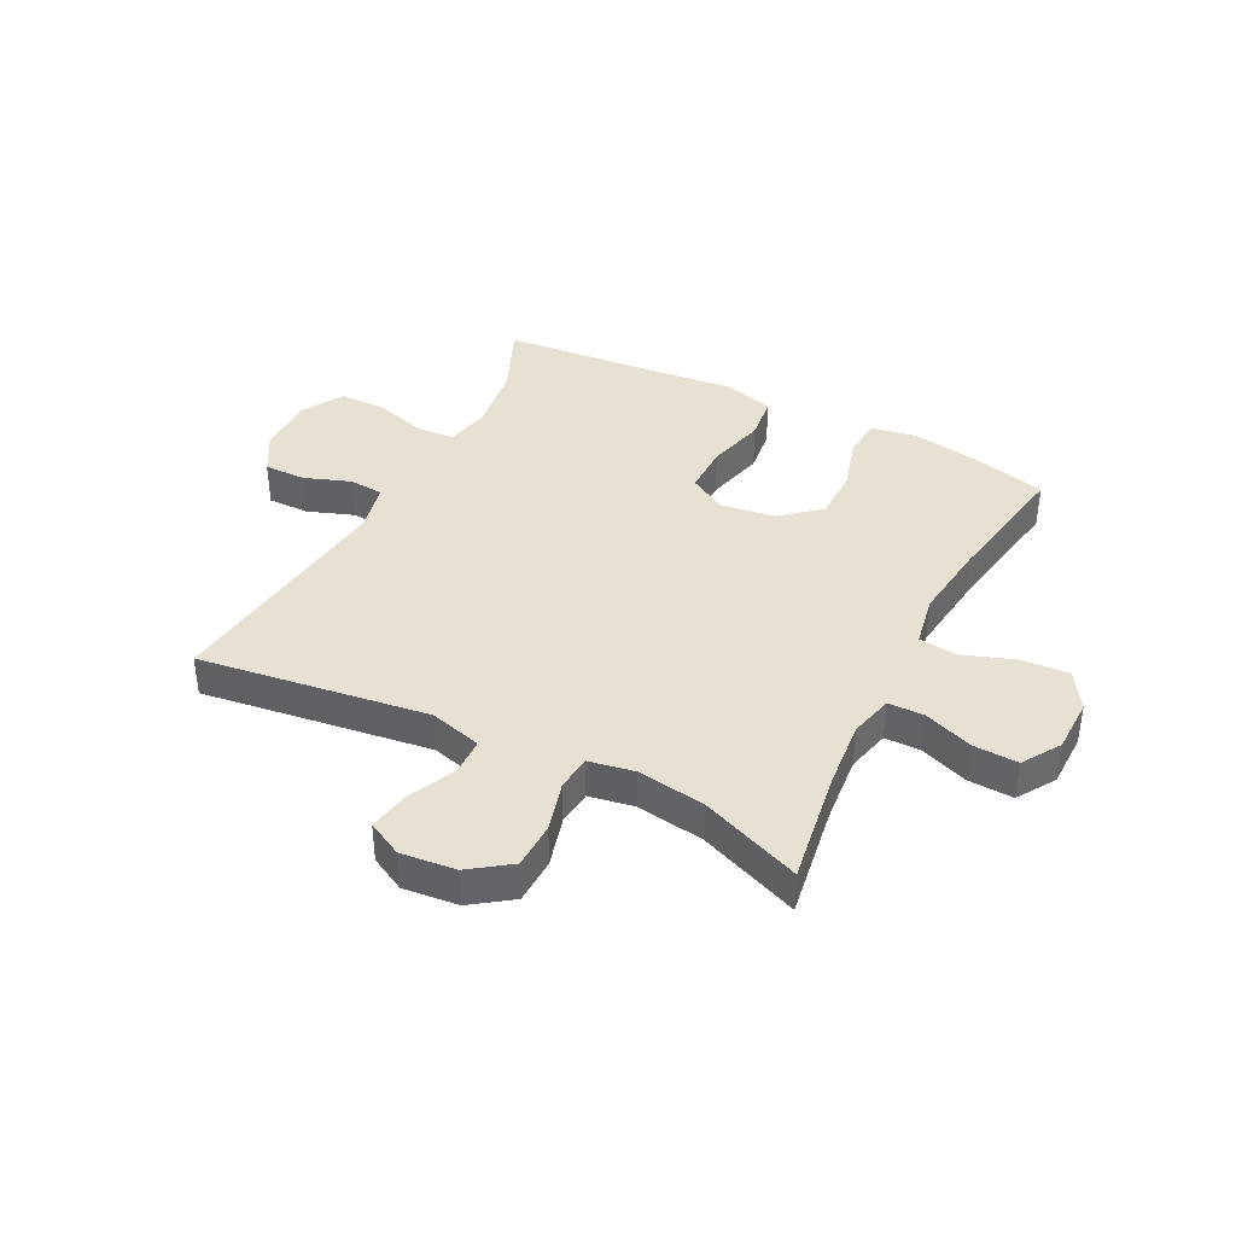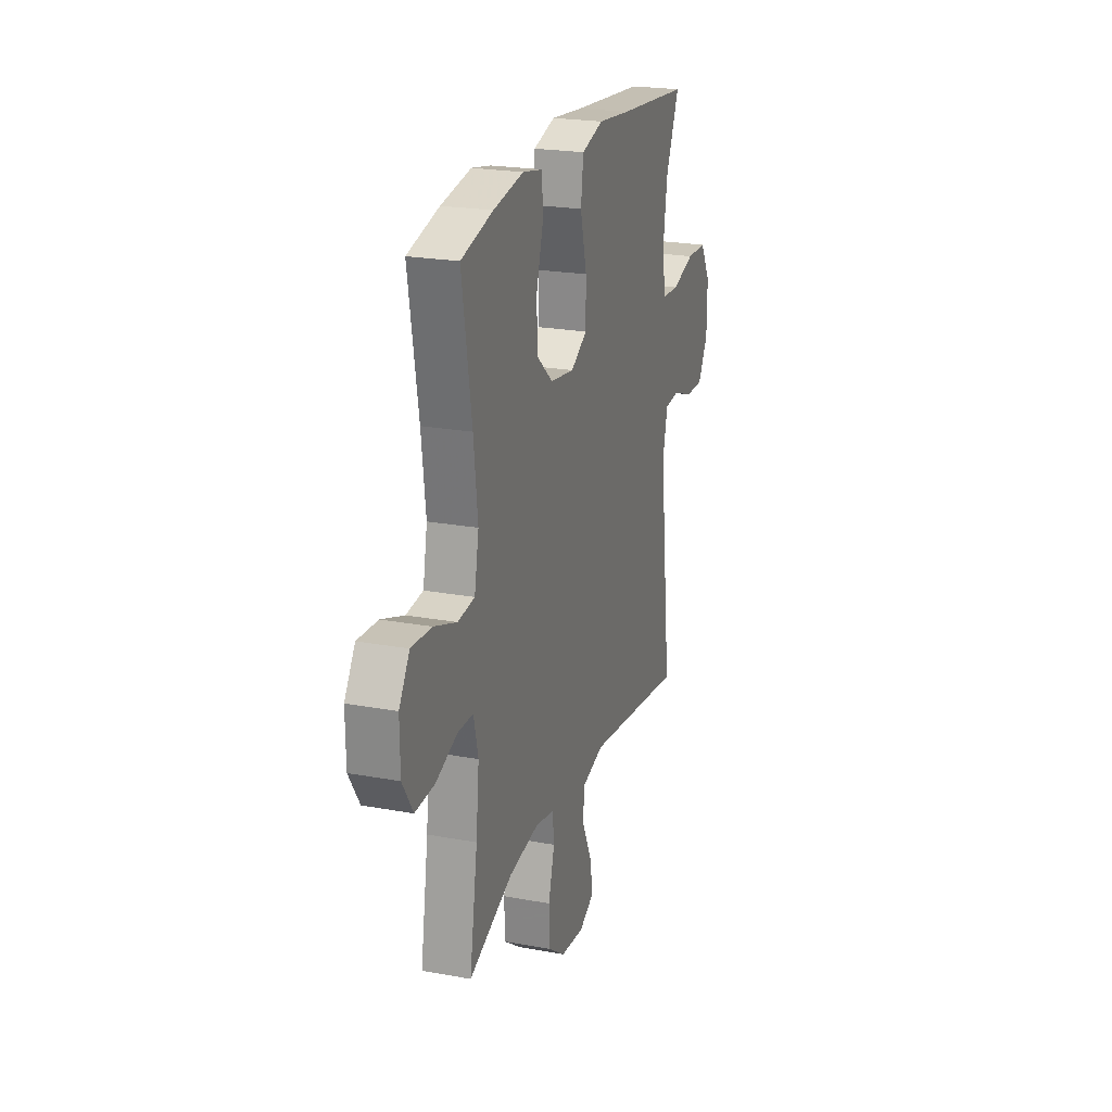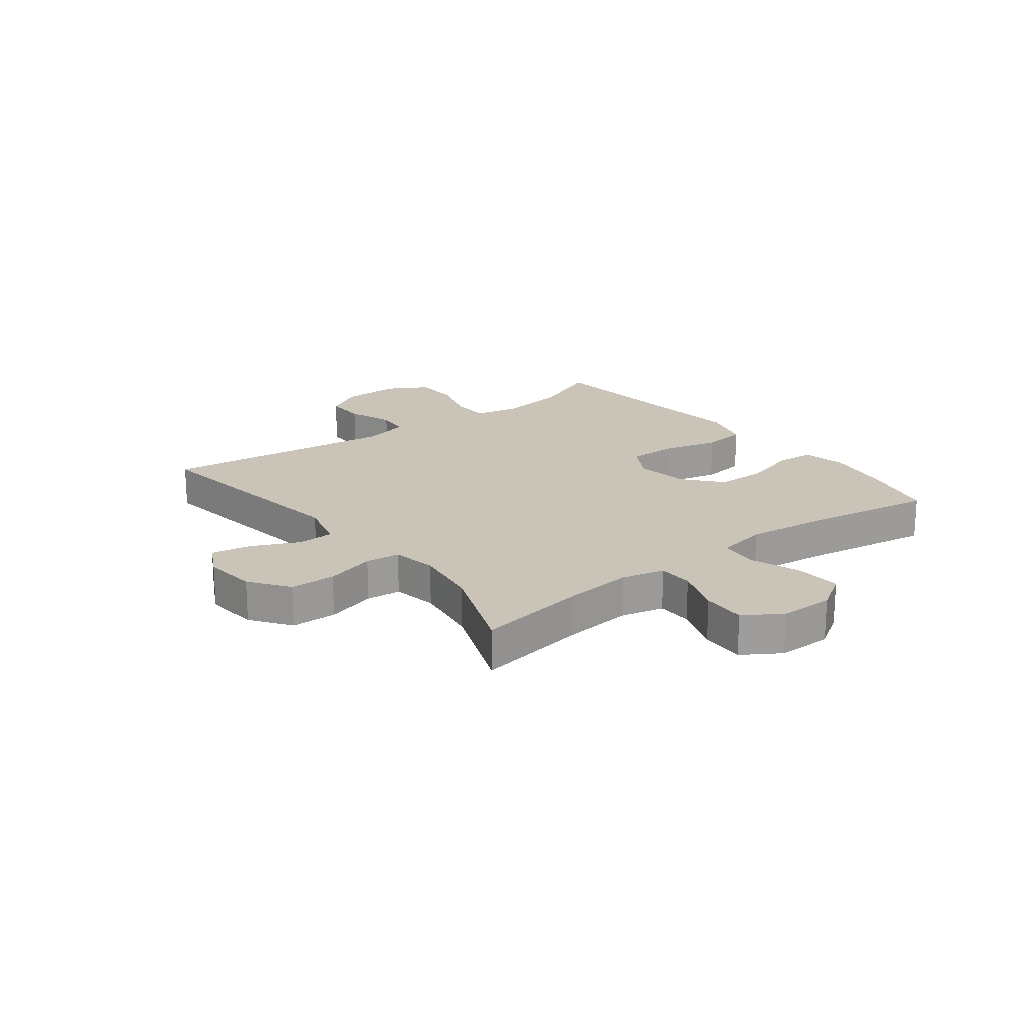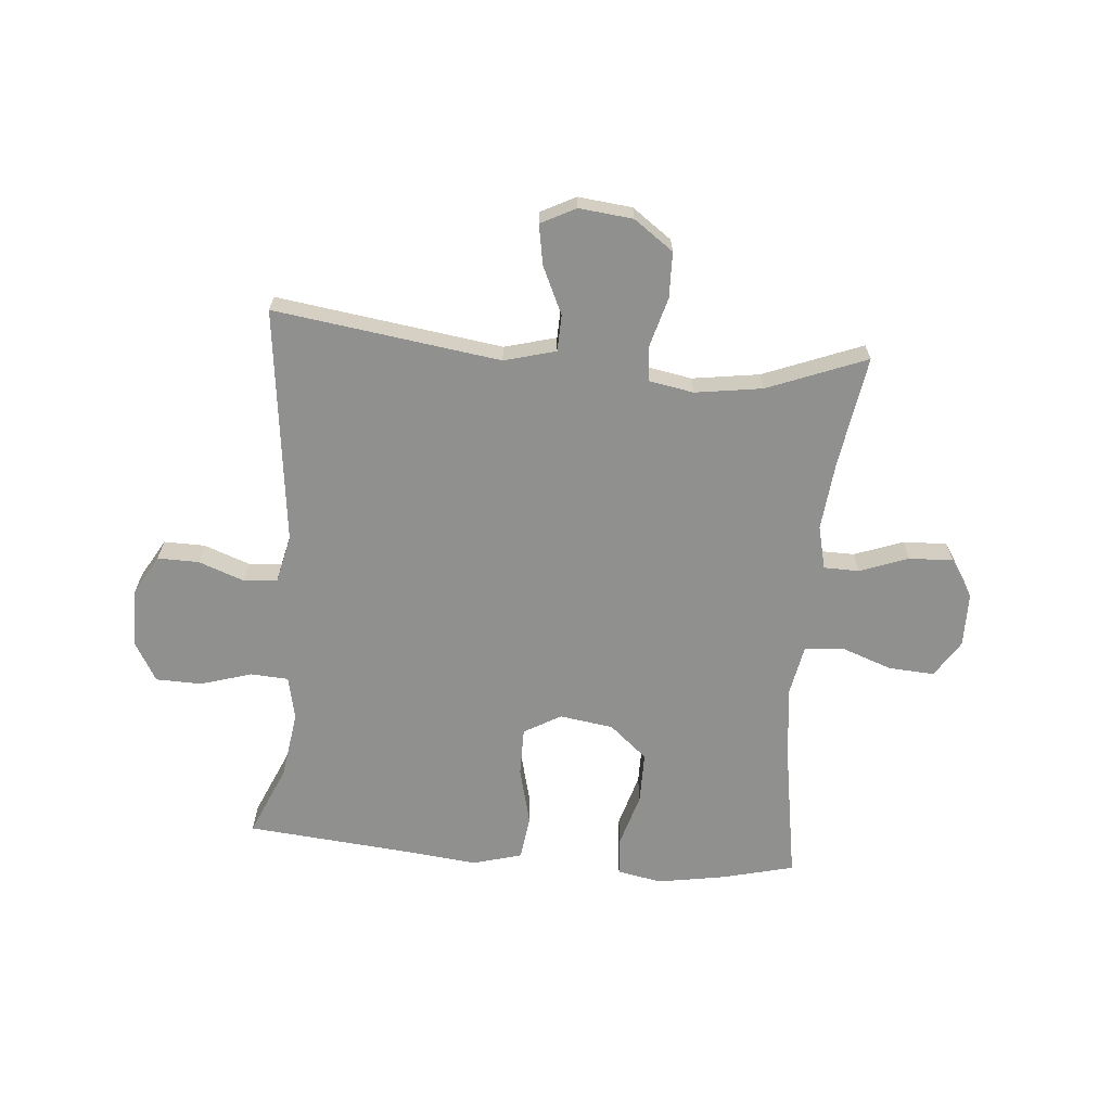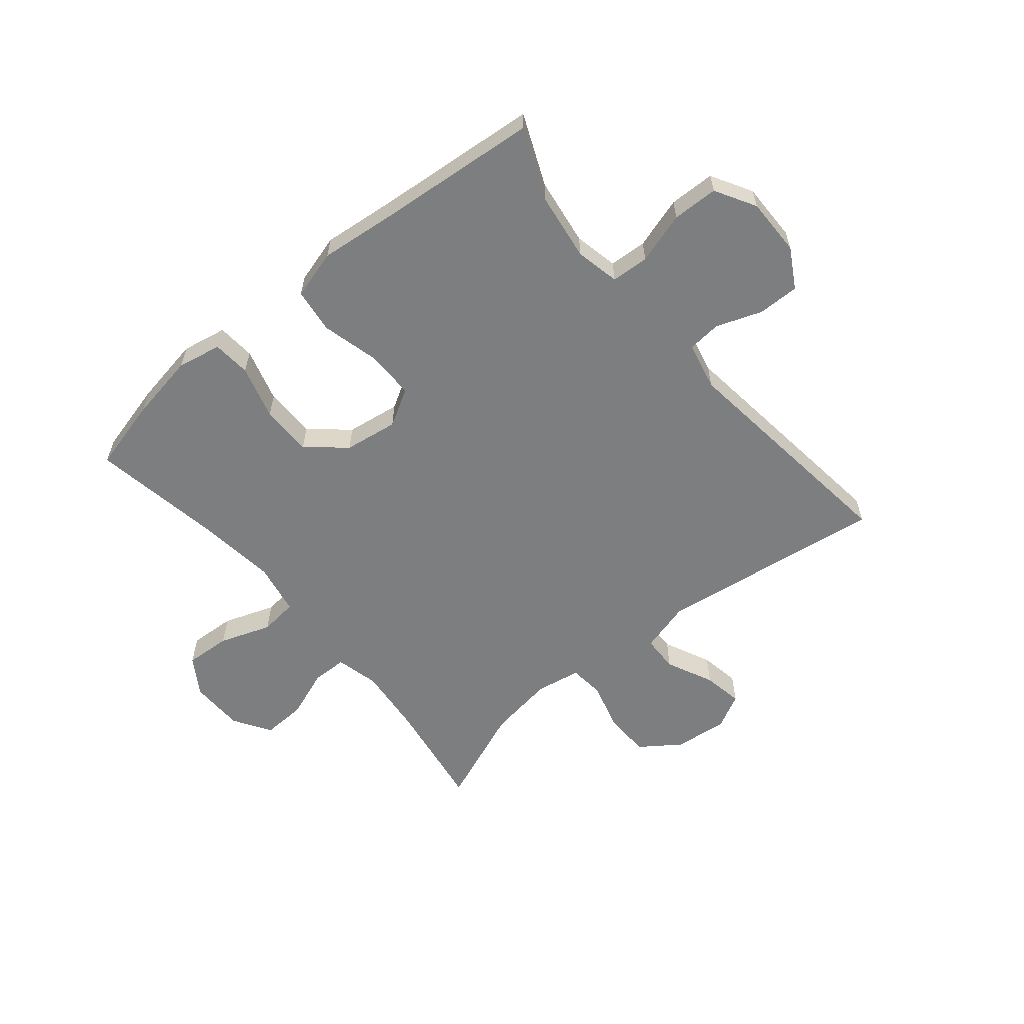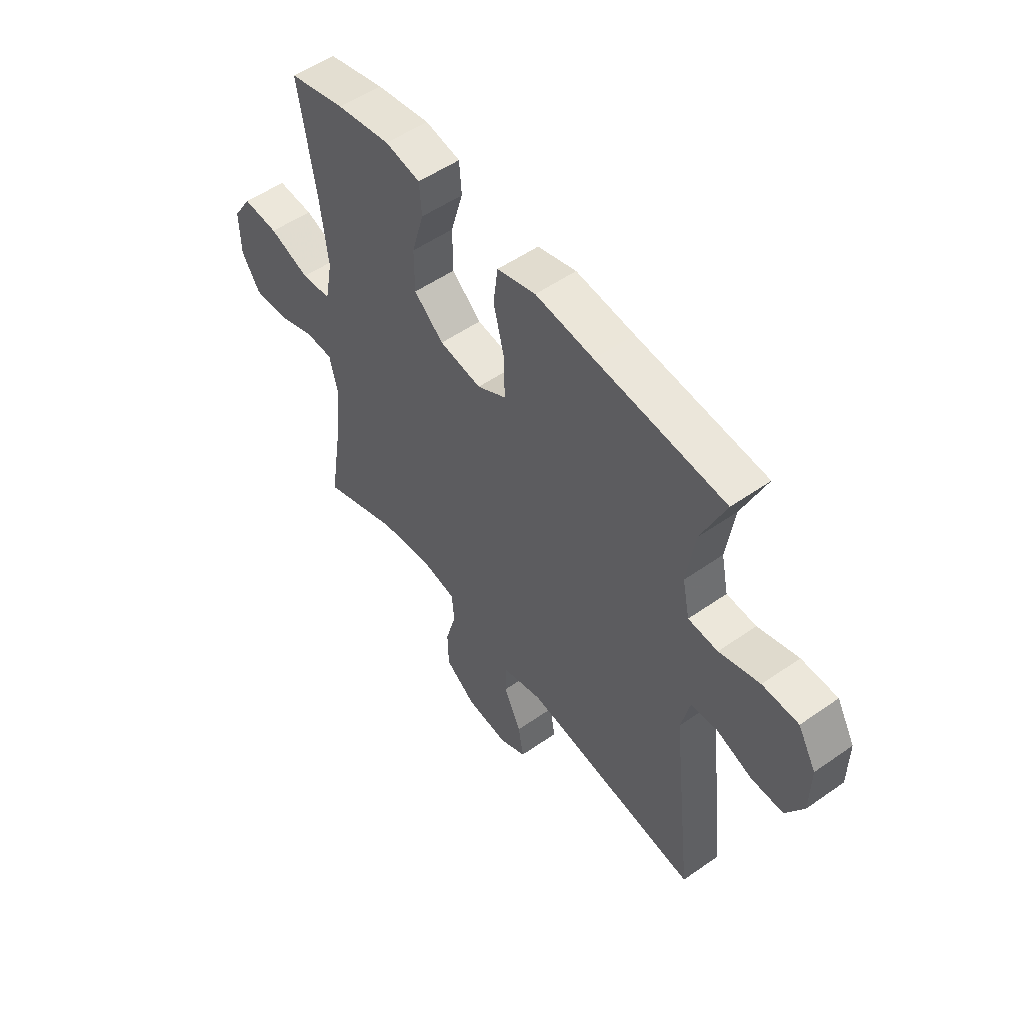
<metadata>
{"format":"obj","ext":"obj","renderer":"f3d","projection":"perspective","resolution":1024,"background":"white","views":[{"elev":39.4,"azim":-152.8,"up":"+Y"},{"elev":22.6,"azim":-72.4,"up":"+Z"},{"elev":20.0,"azim":-127.6,"up":"+Y"},{"elev":-65.5,"azim":175.1,"up":"+Y"},{"elev":-59.3,"azim":39.8,"up":"+Y"},{"elev":53.1,"azim":53.1,"up":"+Z"}]}
</metadata>
<code>
v -0.5 0.07 0.5
v -0.376 0.07 0.531
v -0.258 0.07 0.551
v -0.181 0.07 0.536
v -0.176 0.07 0.47
v -0.203 0.07 0.377
v -0.203 0.07 0.288
v -0.138 0.07 0.232
v -0.045 0.07 0.218
v 0.019 0.07 0.255
v 0.019 0.07 0.339
v -0.006 0.07 0.439
v 0.004 0.07 0.516
v 0.089 0.07 0.54
v 0.217 0.07 0.526
v 0.5 0.07 0.5
v 0.447 0.07 0.377
v 0.43 0.07 0.26
v 0.446 0.07 0.184
v 0.511 0.07 0.18
v 0.6 0.07 0.207
v 0.679 0.07 0.205
v 0.719 0.07 0.135
v 0.718 0.07 0.035
v 0.679 0.07 -0.033
v 0.608 0.07 -0.032
v 0.529 0.07 -0.003
v 0.471 0.07 -0.008
v 0.452 0.07 -0.091
v 0.5 0.07 -0.5
v 0.11 0.07 -0.445
v 0.021 0.07 -0.469
v 0.019 0.07 -0.532
v 0.057 0.07 -0.614
v 0.069 0.07 -0.683
v 0.009 0.07 -0.714
v -0.084 0.07 -0.704
v -0.152 0.07 -0.655
v -0.154 0.07 -0.576
v -0.13 0.07 -0.49
v -0.136 0.07 -0.43
v -0.213 0.07 -0.416
v -0.329 0.07 -0.433
v -0.5 0.07 -0.5
v -0.469 0.07 -0.307
v -0.457 0.07 -0.189
v -0.475 0.07 -0.114
v -0.536 0.07 -0.113
v -0.62 0.07 -0.144
v -0.696 0.07 -0.147
v -0.737 0.07 -0.082
v -0.738 0.07 0.012
v -0.697 0.07 0.076
v -0.618 0.07 0.071
v -0.529 0.07 0.039
v -0.463 0.07 0.046
v -0.446 0.07 0.135
v -0.462 0.07 0.27
v -0.5 0 0.5
v -0.376 0 0.531
v -0.258 0 0.551
v -0.181 0 0.536
v -0.176 0 0.47
v -0.203 0 0.377
v -0.203 0 0.288
v -0.138 0 0.232
v -0.045 0 0.218
v 0.019 0 0.255
v 0.019 0 0.339
v -0.006 0 0.439
v 0.004 0 0.516
v 0.089 0 0.54
v 0.217 0 0.526
v 0.5 0 0.5
v 0.447 0 0.377
v 0.43 0 0.26
v 0.446 0 0.184
v 0.511 0 0.18
v 0.6 0 0.207
v 0.679 0 0.205
v 0.719 0 0.135
v 0.718 0 0.035
v 0.679 0 -0.033
v 0.608 0 -0.032
v 0.529 0 -0.003
v 0.471 0 -0.008
v 0.452 0 -0.091
v 0.5 0 -0.5
v 0.11 0 -0.445
v 0.021 0 -0.469
v 0.019 0 -0.532
v 0.057 0 -0.614
v 0.069 0 -0.683
v 0.009 0 -0.714
v -0.084 0 -0.704
v -0.152 0 -0.655
v -0.154 0 -0.576
v -0.13 0 -0.49
v -0.136 0 -0.43
v -0.213 0 -0.416
v -0.329 0 -0.433
v -0.5 0 -0.5
v -0.469 0 -0.307
v -0.457 0 -0.189
v -0.475 0 -0.114
v -0.536 0 -0.113
v -0.62 0 -0.144
v -0.696 0 -0.147
v -0.737 0 -0.082
v -0.738 0 0.012
v -0.697 0 0.076
v -0.618 0 0.071
v -0.529 0 0.039
v -0.463 0 0.046
v -0.446 0 0.135
v -0.462 0 0.27
f 52 53 54 55
f 52 55 56
f 51 52 56
f 48 49 50 51
f 47 48 51 56
f 46 47 56 57
f 43 44 45
f 42 43 45 46
f 41 42 46 57
f 37 38 39 40
f 37 40 41
f 36 37 41
f 33 34 35 36
f 32 33 36 41
f 31 32 41 57
f 29 30 31 57
f 24 25 26 27
f 24 27 28
f 23 24 28
f 20 21 22 23
f 19 20 23 28
f 18 19 28 29
f 15 16 17
f 15 17 18
f 11 12 13 14
f 10 11 14 15
f 3 4 5 6
f 3 6 7
f 58 1 2 3
f 58 3 7
f 57 58 7 8
f 29 57 8 9
f 10 15 18 29
f 9 10 29
f 113 112 111 110
f 114 113 110
f 114 110 109
f 109 108 107 106
f 114 109 106 105
f 115 114 105 104
f 103 102 101
f 104 103 101 100
f 115 104 100 99
f 98 97 96 95
f 99 98 95
f 99 95 94
f 94 93 92 91
f 99 94 91 90
f 115 99 90 89
f 115 89 88 87
f 85 84 83 82
f 86 85 82
f 86 82 81
f 81 80 79 78
f 86 81 78 77
f 87 86 77 76
f 75 74 73
f 76 75 73
f 72 71 70 69
f 73 72 69 68
f 64 63 62 61
f 65 64 61
f 61 60 59 116
f 65 61 116
f 66 65 116 115
f 67 66 115 87
f 87 76 73 68
f 87 68 67
f 1 59 60 2
f 2 60 61 3
f 3 61 62 4
f 4 62 63 5
f 5 63 64 6
f 6 64 65 7
f 7 65 66 8
f 8 66 67 9
f 9 67 68 10
f 10 68 69 11
f 11 69 70 12
f 12 70 71 13
f 13 71 72 14
f 14 72 73 15
f 15 73 74 16
f 16 74 75 17
f 17 75 76 18
f 18 76 77 19
f 19 77 78 20
f 20 78 79 21
f 21 79 80 22
f 22 80 81 23
f 23 81 82 24
f 24 82 83 25
f 25 83 84 26
f 26 84 85 27
f 27 85 86 28
f 28 86 87 29
f 29 87 88 30
f 30 88 89 31
f 31 89 90 32
f 32 90 91 33
f 33 91 92 34
f 34 92 93 35
f 35 93 94 36
f 36 94 95 37
f 37 95 96 38
f 38 96 97 39
f 39 97 98 40
f 40 98 99 41
f 41 99 100 42
f 42 100 101 43
f 43 101 102 44
f 44 102 103 45
f 45 103 104 46
f 46 104 105 47
f 47 105 106 48
f 48 106 107 49
f 49 107 108 50
f 50 108 109 51
f 51 109 110 52
f 52 110 111 53
f 53 111 112 54
f 54 112 113 55
f 55 113 114 56
f 56 114 115 57
f 57 115 116 58
f 58 116 59 1

</code>
